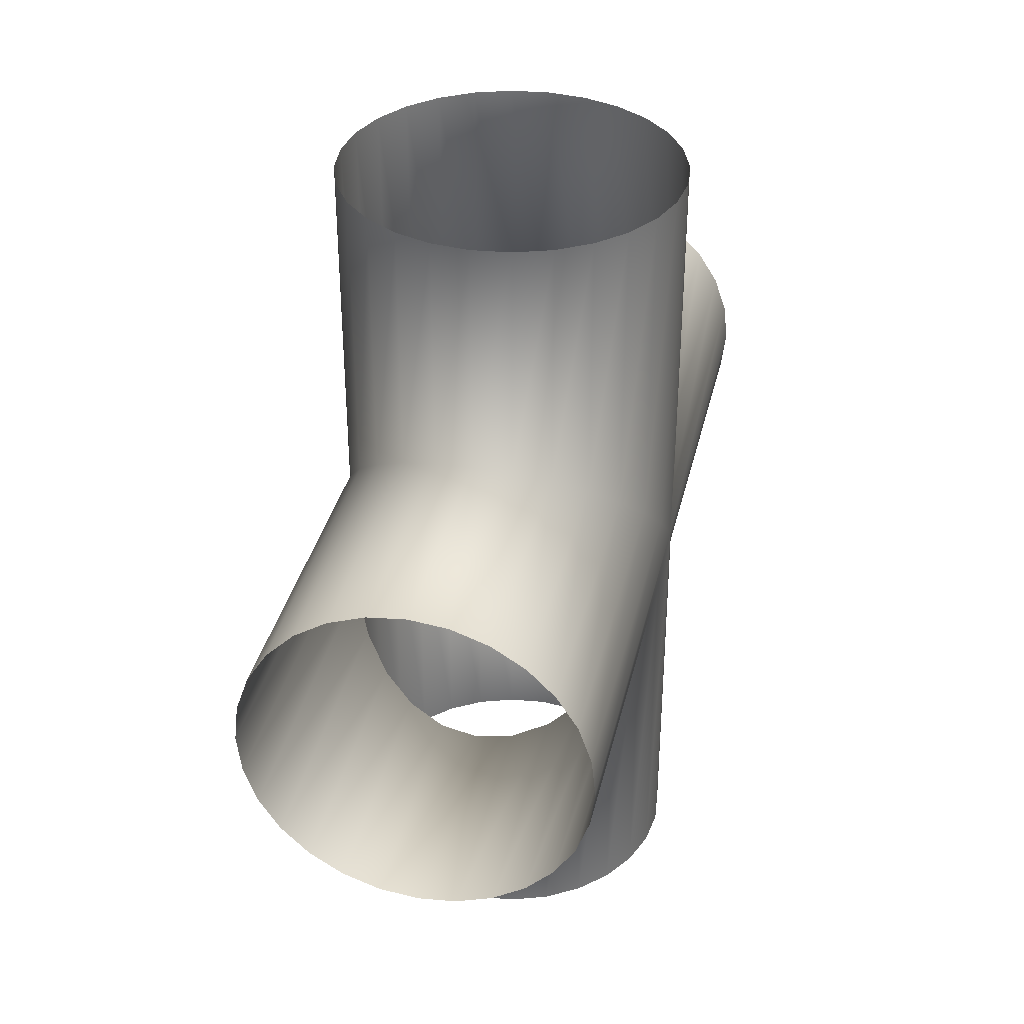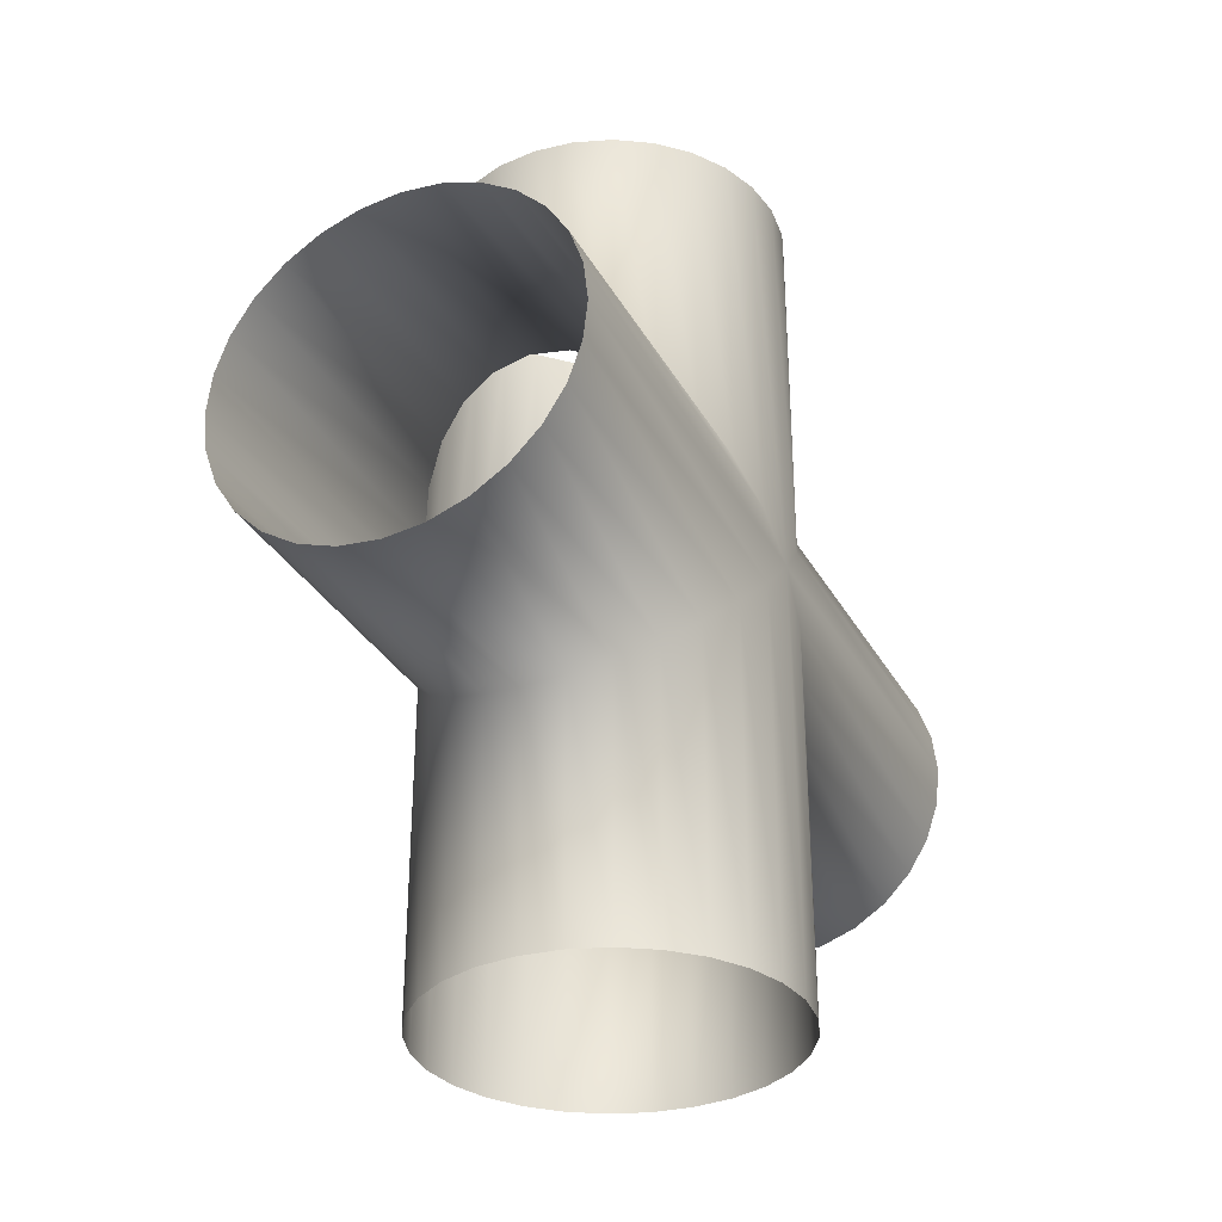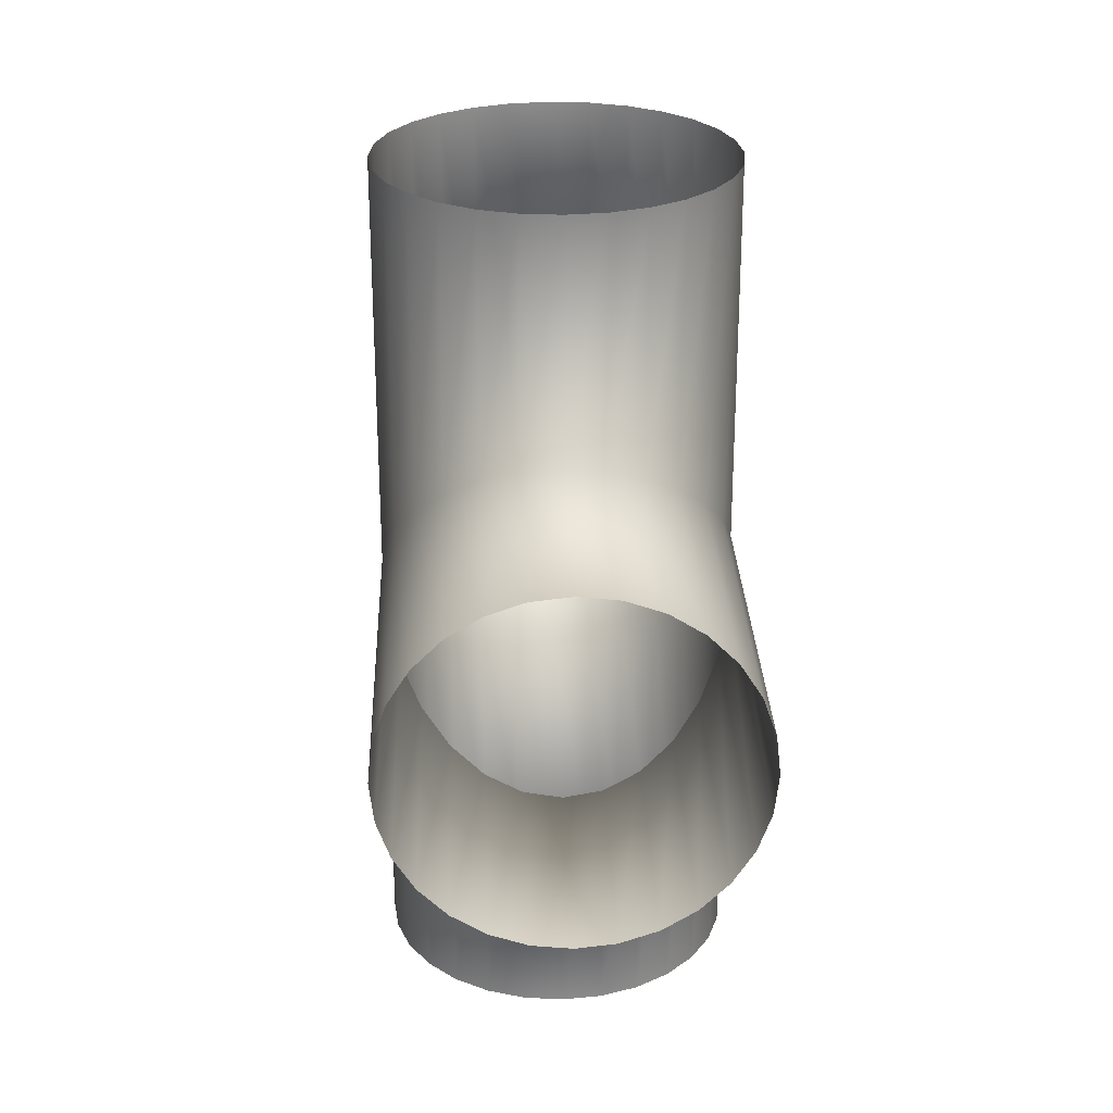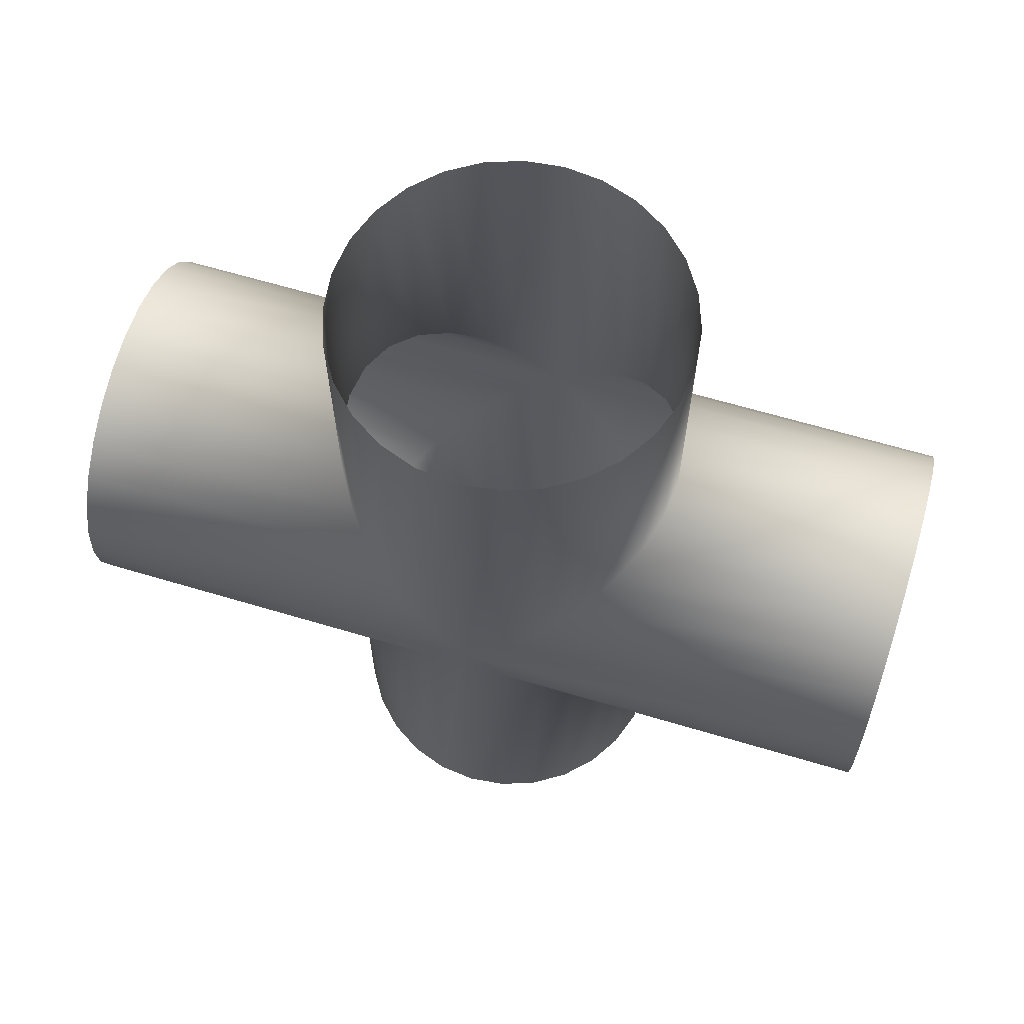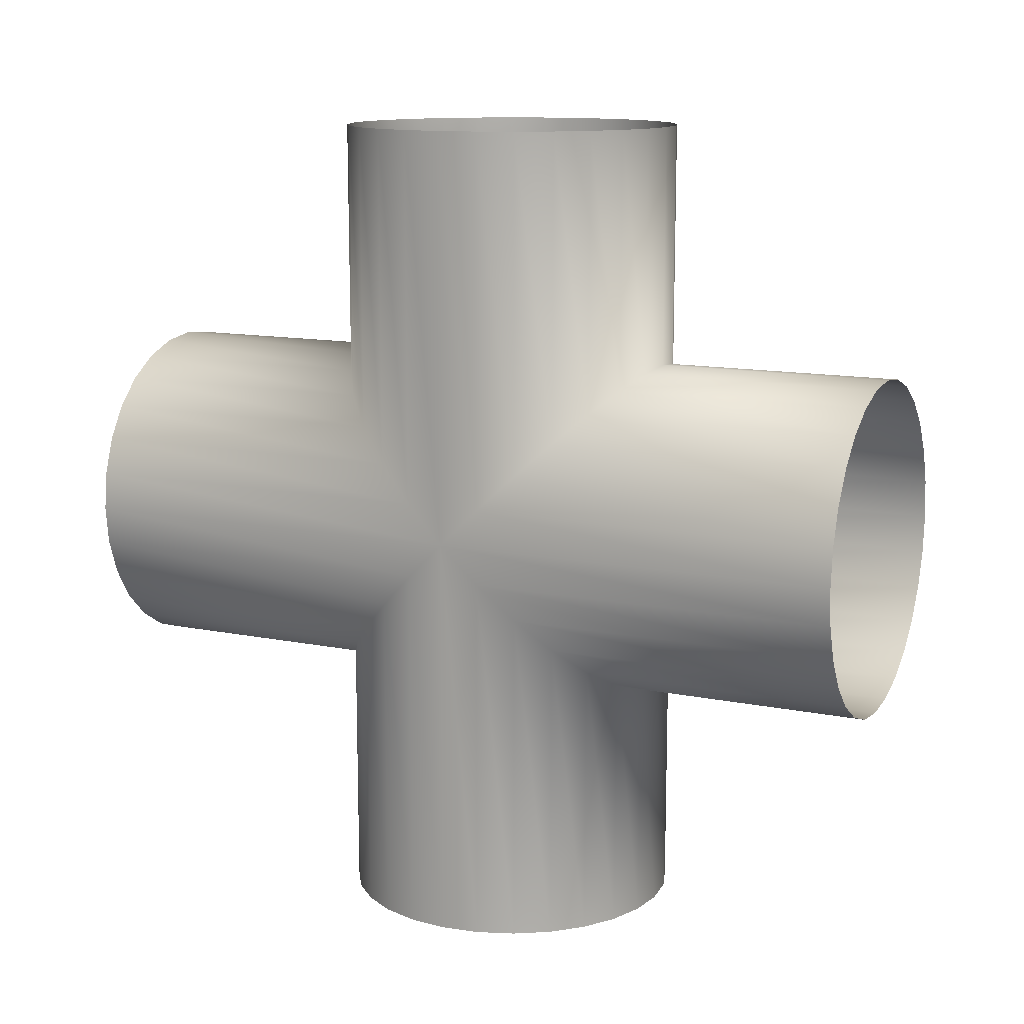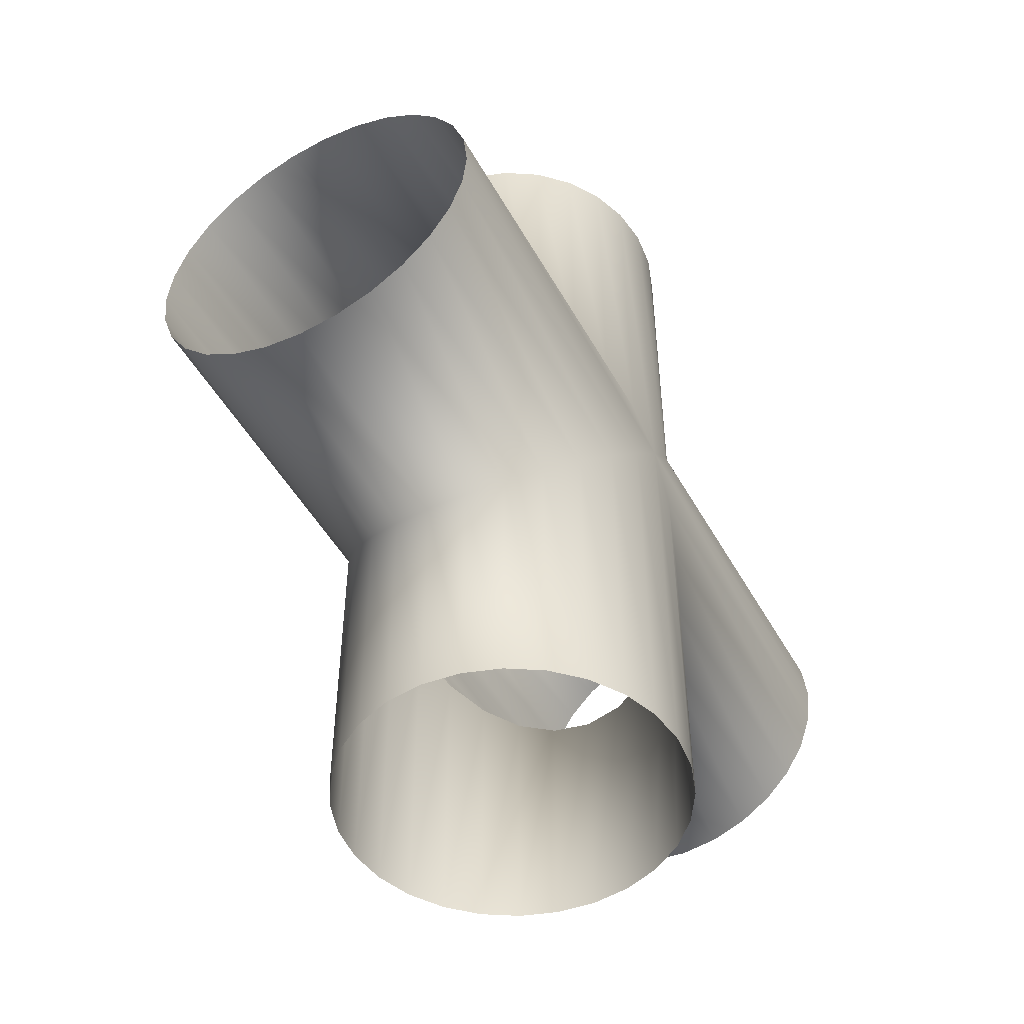
<metadata>
{"format":"obj","ext":"obj","renderer":"f3d","projection":"perspective","resolution":1024,"background":"white","views":[{"elev":35.5,"azim":12.8,"up":"+Z"},{"elev":-32.4,"azim":25.0,"up":"+Y"},{"elev":26.7,"azim":-2.1,"up":"+Z"},{"elev":64.9,"azim":106.7,"up":"+Z"},{"elev":12.6,"azim":-64.8,"up":"+Y"},{"elev":-49.5,"azim":-151.7,"up":"+Y"}]}
</metadata>
<code>
o 4_JUNCTION
v -0.2437 -0.6026 0.05577
v -0.2252 -0.6026 0.1086
v -0.1955 -0.6026 0.156
v -0.1559 -0.6026 0.1956
v -0.1085 -0.6026 0.2254
v -0.05563 -0.6026 0.2439
v 0 -0.6026 0.2501
v 0.05563 -0.6026 0.2439
v 0.1085 -0.6026 0.2254
v 0.1559 -0.6026 0.1956
v 0.1955 -0.6026 0.156
v 0.2252 -0.6026 0.1086
v 0.2437 -0.6026 0.05577
v 0.25 -0.6026 0.000143
v 0.2437 -0.6026 -0.05549
v 0.2252 -0.6026 -0.1083
v 0.1955 -0.6026 -0.1557
v 0.1559 -0.6026 -0.1953
v 0.1085 -0.6026 -0.2251
v 0.05563 -0.6026 -0.2436
v -0 -0.6026 -0.2499
v -0.05563 -0.6026 -0.2436
v -0.1085 -0.6026 -0.2251
v -0.1559 -0.6026 -0.1953
v -0.1955 -0.6026 -0.1557
v -0.2252 -0.6026 -0.1083
v -0.2437 -0.6026 -0.05549
v -0.25 -0.6026 0.000144
v -0.2437 -0.05563 0.05577
v -0.2252 -0.1085 0.1086
v -0.1955 -0.1559 0.156
v -0.1559 -0.1955 0.1956
v -0.1085 -0.2252 0.2254
v -0.05563 -0.2437 0.2439
v 0 -0.25 0.2501
v 0.05563 -0.2437 0.2439
v 0.1085 -0.2252 0.2254
v 0.1559 -0.1955 0.1956
v 0.1955 -0.1559 0.156
v 0.2252 -0.1085 0.1086
v 0.2437 -0.05563 0.05577
v 0.2437 -0.05563 -0.05549
v 0.2252 -0.1085 -0.1083
v 0.1955 -0.1559 -0.1557
v 0.1559 -0.1955 -0.1953
v 0.1085 -0.2252 -0.2251
v 0.05563 -0.2437 -0.2436
v -0 -0.25 -0.2499
v -0.05563 -0.2437 -0.2436
v -0.1085 -0.2252 -0.2251
v -0.1559 -0.1955 -0.1953
v -0.1955 -0.1559 -0.1557
v -0.2252 -0.1085 -0.1083
v -0.2437 -0.05563 -0.05549
v -0.25 0 0.000144
v -0.2437 0.6026 -0.05549
v -0.2252 0.6026 -0.1083
v -0.1955 0.6026 -0.1557
v -0.1559 0.6026 -0.1953
v -0.1085 0.6026 -0.2251
v -0.05563 0.6026 -0.2436
v 0 0.6026 -0.2499
v 0.05563 0.6026 -0.2436
v 0.1085 0.6026 -0.2251
v 0.1559 0.6026 -0.1953
v 0.1955 0.6026 -0.1557
v 0.2252 0.6026 -0.1083
v 0.2437 0.6026 -0.05549
v 0.25 0.6026 0.000144
v 0.2437 0.6026 0.05577
v 0.2252 0.6026 0.1086
v 0.1955 0.6026 0.156
v 0.1559 0.6026 0.1956
v 0.1085 0.6026 0.2254
v 0.05563 0.6026 0.2439
v -0 0.6026 0.2501
v -0.05563 0.6026 0.2439
v -0.1085 0.6026 0.2254
v -0.1559 0.6026 0.1956
v -0.1955 0.6026 0.156
v -0.2252 0.6026 0.1086
v -0.2437 0.6026 0.05577
v -0.25 0.6026 0.000144
v -0.2437 0.05563 -0.05549
v -0.2252 0.1085 -0.1083
v -0.1955 0.1559 -0.1557
v -0.1559 0.1955 -0.1953
v -0.1085 0.2252 -0.2251
v -0.05563 0.2437 -0.2436
v 0 0.25 -0.2499
v 0.05563 0.2437 -0.2436
v 0.1085 0.2252 -0.2251
v 0.1559 0.1955 -0.1953
v 0.1955 0.1559 -0.1557
v 0.2252 0.1085 -0.1083
v 0.2437 0.05563 -0.05549
v 0.25 0 0.000144
v 0.2437 0.05563 0.05577
v 0.2252 0.1085 0.1086
v 0.1955 0.1559 0.156
v 0.1559 0.1955 0.1956
v 0.1085 0.2252 0.2254
v 0.05563 0.2437 0.2439
v -0 0.25 0.2501
v -0.05563 0.2437 0.2439
v -0.1085 0.2252 0.2254
v -0.1559 0.1955 0.1956
v -0.1955 0.1559 0.156
v -0.2252 0.1085 0.1086
v -0.2437 0.05563 0.05577
v -0.2437 -0.05563 0.596
v -0.2252 -0.1085 0.596
v -0.1955 -0.1559 0.596
v -0.1559 -0.1955 0.596
v -0.1085 -0.2252 0.596
v -0.05563 -0.2437 0.596
v 0 -0.25 0.596
v 0.05563 -0.2437 0.596
v 0.1085 -0.2252 0.596
v 0.1559 -0.1955 0.596
v 0.1955 -0.1559 0.596
v 0.2252 -0.1085 0.596
v 0.2437 -0.05563 0.596
v -0.25 0 0.596
v 0.25 0 0.596
v 0.2437 0.05563 0.596
v 0.2252 0.1085 0.596
v 0.1955 0.1559 0.596
v 0.1559 0.1955 0.596
v 0.1085 0.2252 0.596
v 0.05563 0.2437 0.596
v -0 0.25 0.596
v -0.05563 0.2437 0.596
v -0.1085 0.2252 0.596
v -0.1559 0.1955 0.596
v -0.1955 0.1559 0.596
v -0.2252 0.1085 0.596
v -0.2437 0.05563 0.596
v 0.2437 -0.05563 -0.5966
v 0.2252 -0.1085 -0.5966
v 0.1955 -0.1559 -0.5966
v 0.1559 -0.1955 -0.5966
v 0.1085 -0.2252 -0.5966
v 0.05563 -0.2437 -0.5966
v -0 -0.25 -0.5966
v -0.05563 -0.2437 -0.5966
v -0.1085 -0.2252 -0.5966
v -0.1559 -0.1955 -0.5966
v -0.1955 -0.1559 -0.5966
v -0.2252 -0.1085 -0.5966
v -0.2437 -0.05563 -0.5966
v -0.25 -0 -0.5966
v -0.2437 0.05563 -0.5966
v -0.2252 0.1085 -0.5966
v -0.1955 0.1559 -0.5966
v -0.1559 0.1955 -0.5966
v -0.1085 0.2252 -0.5966
v -0.05563 0.2437 -0.5966
v 0 0.25 -0.5966
v 0.05563 0.2437 -0.5966
v 0.1085 0.2252 -0.5966
v 0.1559 0.1955 -0.5966
v 0.1955 0.1559 -0.5966
v 0.2252 0.1085 -0.5966
v 0.2437 0.05563 -0.5966
v 0.25 -0 -0.5966
f 1 29 55 28
f 2 30 29 1
f 3 31 30 2
f 4 32 31 3
f 5 33 32 4
f 6 34 33 5
f 7 35 34 6
f 8 36 35 7
f 9 37 36 8
f 10 38 37 9
f 11 39 38 10
f 12 40 39 11
f 13 41 40 12
f 14 97 41 13
f 15 42 97 14
f 16 43 42 15
f 17 44 43 16
f 18 45 44 17
f 19 46 45 18
f 20 47 46 19
f 21 48 47 20
f 22 49 48 21
f 23 50 49 22
f 24 51 50 23
f 25 52 51 24
f 26 53 52 25
f 27 54 53 26
f 28 55 54 27
f 56 84 55 83
f 57 85 84 56
f 58 86 85 57
f 59 87 86 58
f 60 88 87 59
f 61 89 88 60
f 62 90 89 61
f 63 91 90 62
f 64 92 91 63
f 65 93 92 64
f 66 94 93 65
f 67 95 94 66
f 68 96 95 67
f 69 97 96 68
f 70 98 97 69
f 71 99 98 70
f 72 100 99 71
f 73 101 100 72
f 74 102 101 73
f 75 103 102 74
f 76 104 103 75
f 77 105 104 76
f 78 106 105 77
f 79 107 106 78
f 80 108 107 79
f 81 109 108 80
f 82 110 109 81
f 83 55 110 82
f 36 37 119 118
f 105 106 134 133
f 32 33 115 114
f 101 102 130 129
f 55 29 111 124
f 41 97 125 123
f 37 38 120 119
f 97 98 126 125
f 106 107 135 134
f 33 34 116 115
f 102 103 131 130
f 29 30 112 111
f 110 55 124 138
f 38 39 121 120
f 98 99 127 126
f 107 108 136 135
f 34 35 117 116
f 103 104 132 131
f 30 31 113 112
f 39 40 122 121
f 99 100 128 127
f 108 109 137 136
f 35 36 118 117
f 104 105 133 132
f 31 32 114 113
f 40 41 123 122
f 100 101 129 128
f 109 110 138 137
f 87 88 157 156
f 96 97 166 165
f 45 46 143 142
f 92 93 162 161
f 50 51 148 147
f 97 42 139 166
f 88 89 158 157
f 46 47 144 143
f 55 84 153 152
f 84 85 154 153
f 93 94 163 162
f 42 43 140 139
f 51 52 149 148
f 89 90 159 158
f 47 48 145 144
f 85 86 155 154
f 94 95 164 163
f 43 44 141 140
f 52 53 150 149
f 90 91 160 159
f 48 49 146 145
f 86 87 156 155
f 95 96 165 164
f 44 45 142 141
f 53 54 151 150
f 91 92 161 160
f 49 50 147 146
f 54 55 152 151

</code>
